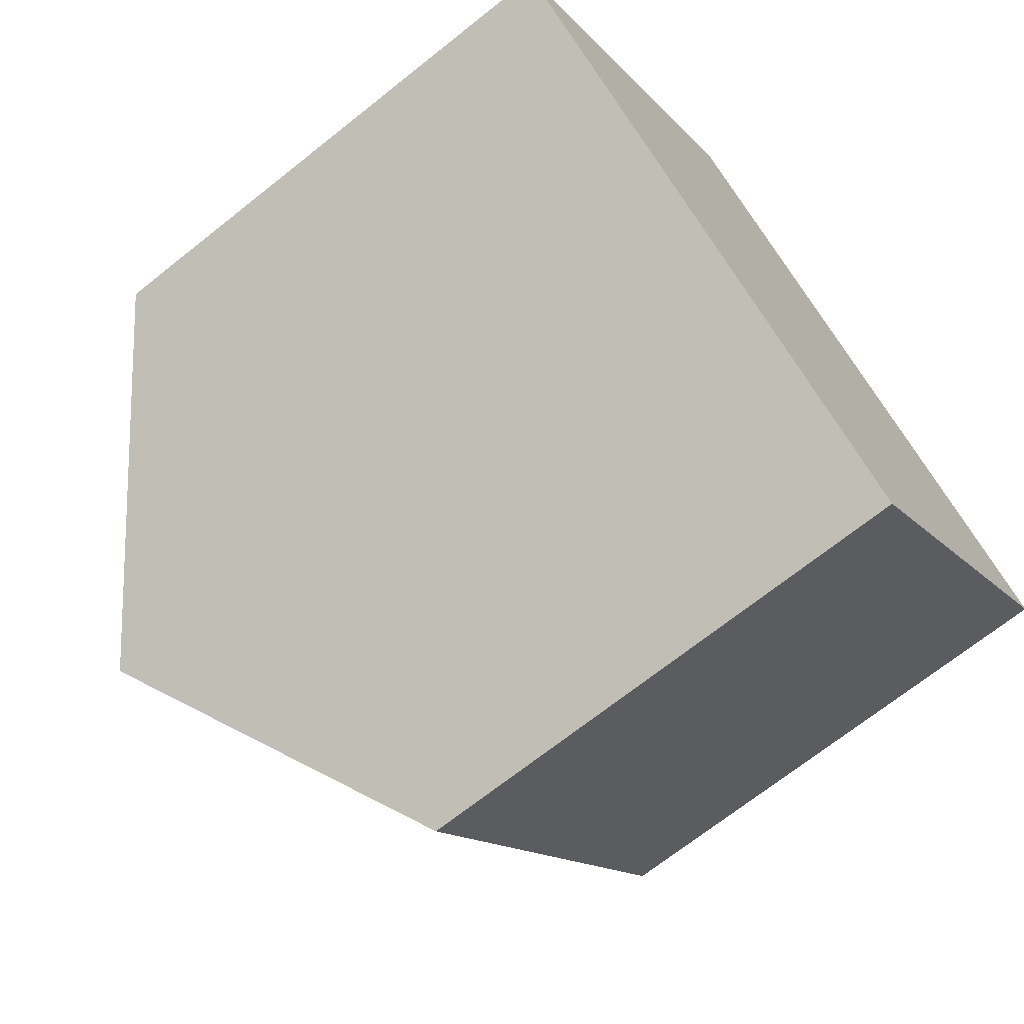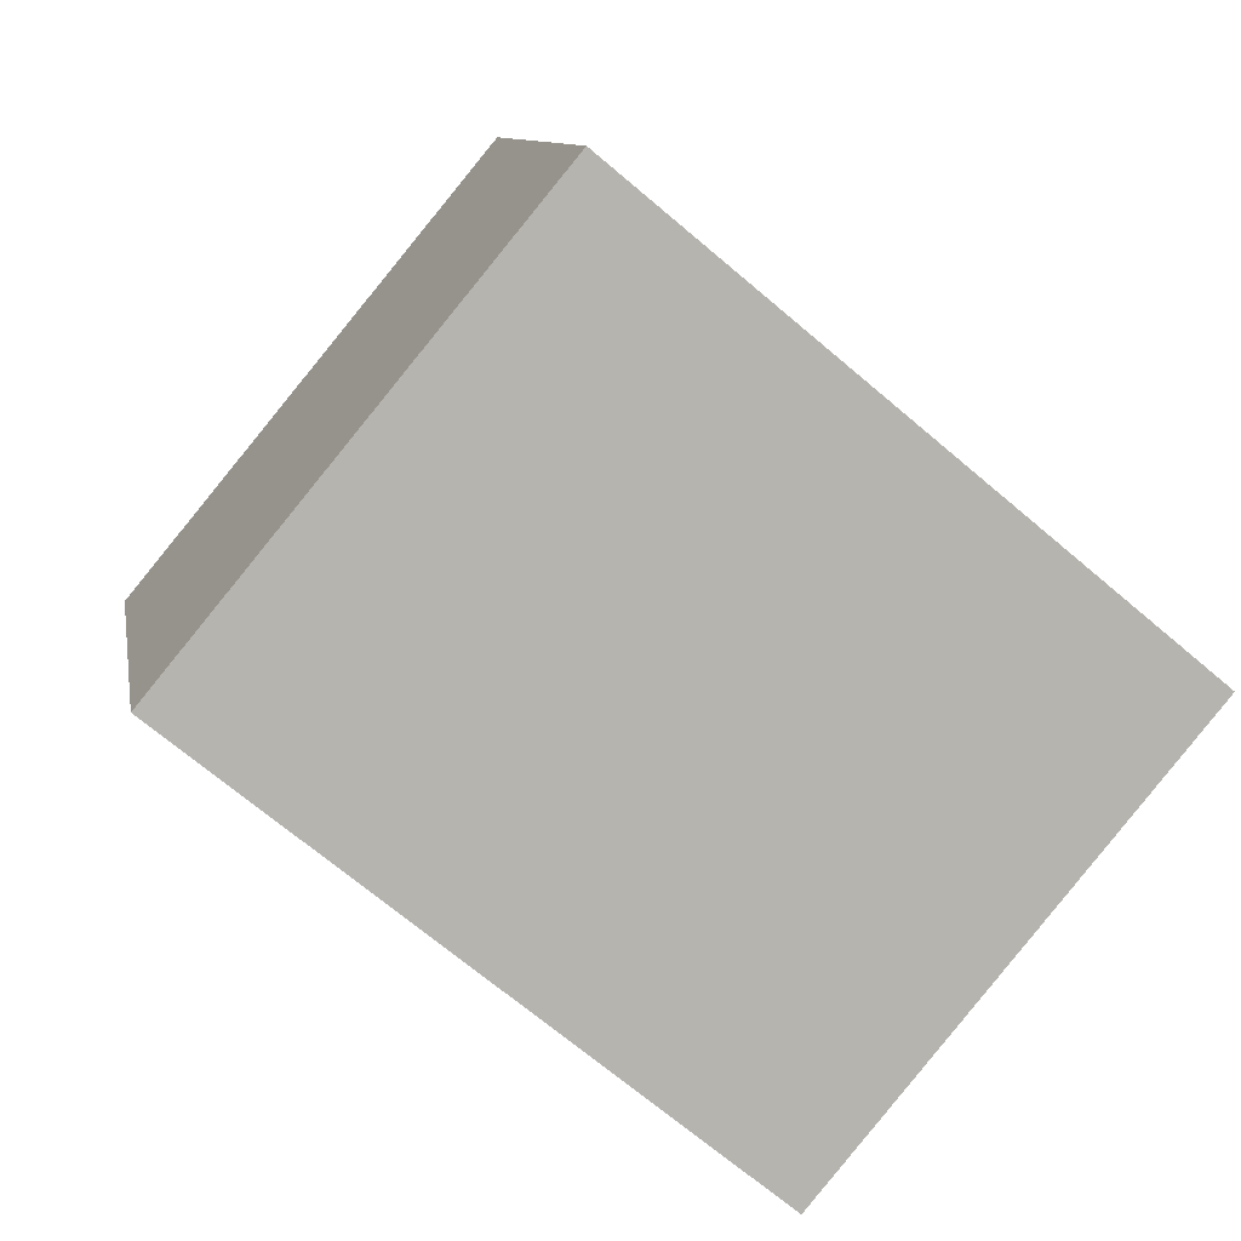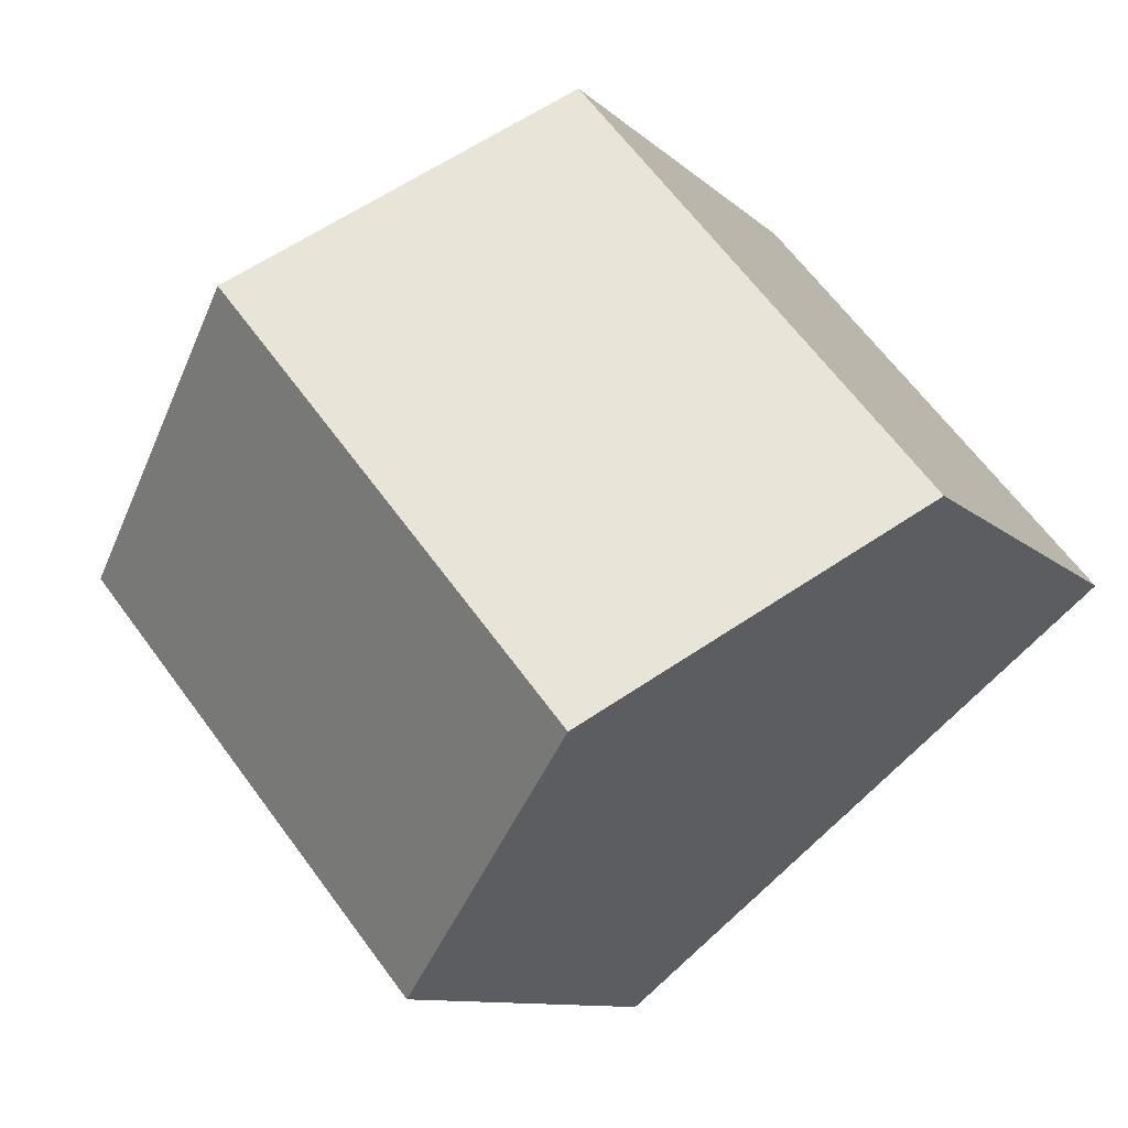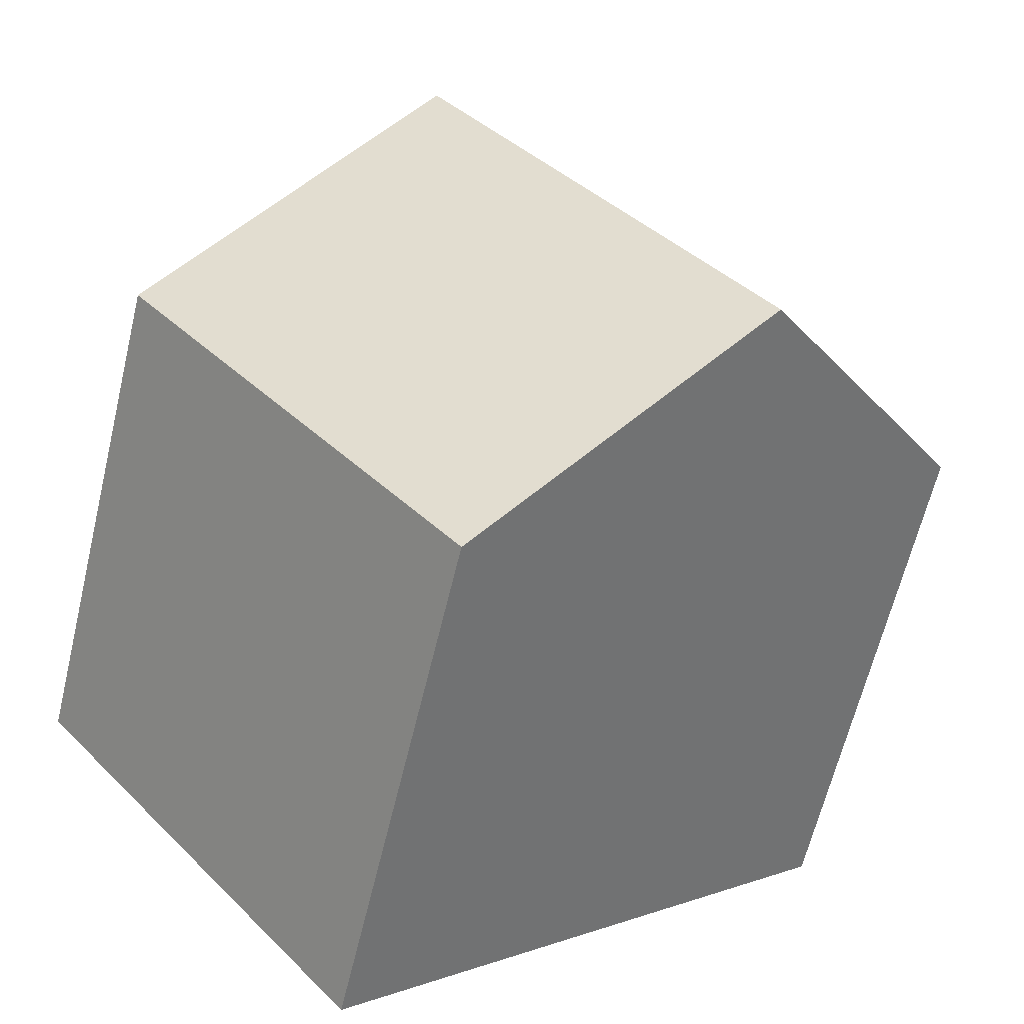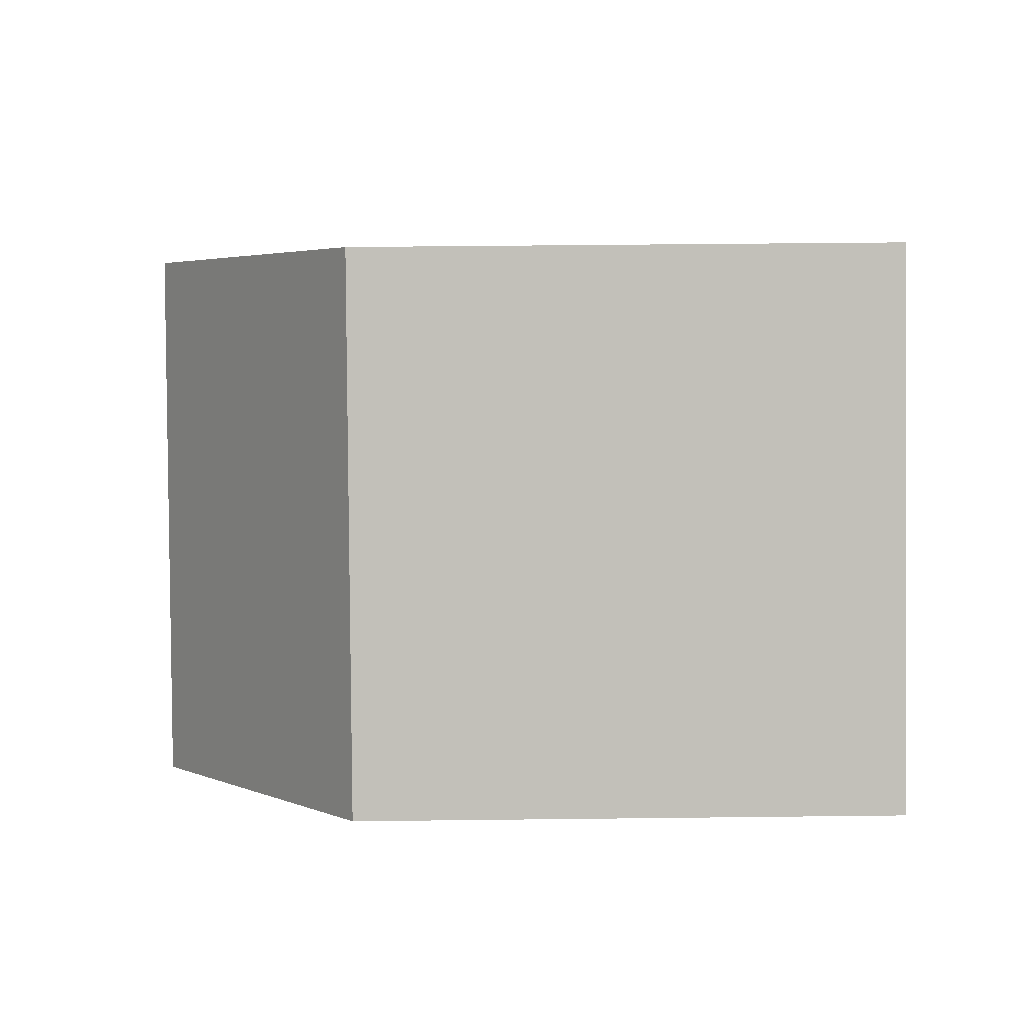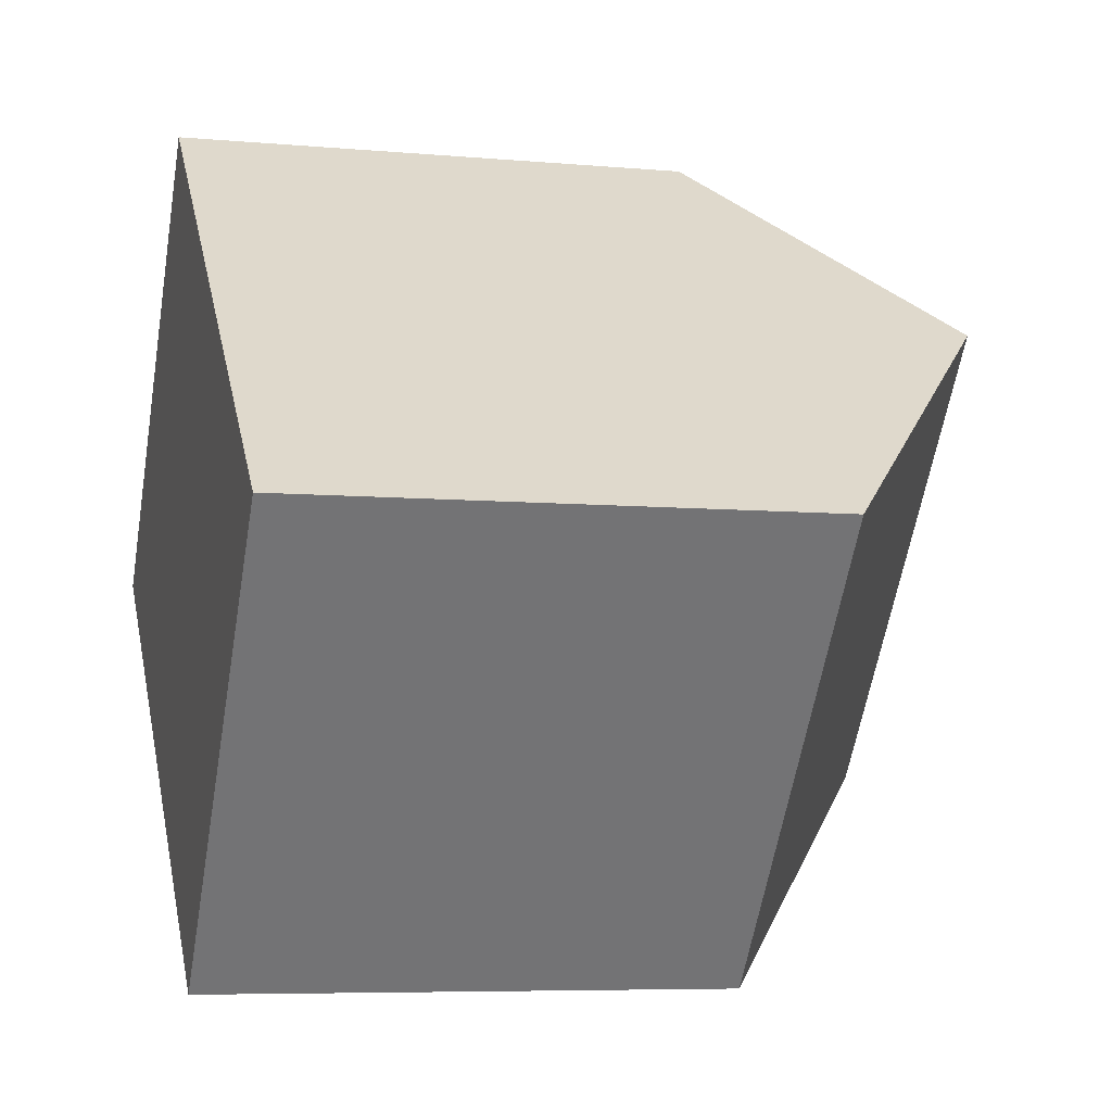
<metadata>
{"format":"obj","ext":"obj","renderer":"f3d","projection":"perspective","resolution":1024,"background":"white","views":[{"elev":-69.8,"azim":-51.5,"up":"+Z"},{"elev":9.6,"azim":-9.5,"up":"+Z"},{"elev":-9.8,"azim":-155.3,"up":"+Z"},{"elev":-63.6,"azim":166.5,"up":"+Z"},{"elev":42.9,"azim":-90.8,"up":"+Z"},{"elev":-6.6,"azim":75.0,"up":"+Z"}]}
</metadata>
<code>
v  7.949 8.1 -6.534
v  12.76 8.495 0.268
v  13.3 8.054 -0.179
v  9.29 11.32 3.13
v  3.991 11.32 -3.28
v  5.308 8.074 6.42
v  0 8.074 4.944e-16
v  0 0 0
v  5.308 -3.931e-16 6.42
v  9.29 -1.917e-16 3.13
v  13.3 1.096e-17 -0.179
v  12.76 -1.641e-17 0.268
v  7.949 4.001e-16 -6.534
v  3.991 2.008e-16 -3.28
g defaultobject
f 1 2 3
f 2 1 4
f 4 1 5
f 6 5 7
f 5 6 4
f 8 6 7
f 6 8 9
f 9 4 6
f 4 9 2
f 2 9 10
f 2 10 3
f 3 10 11
f 11 10 12
f 3 13 1
f 13 3 11
f 1 7 5
f 7 1 8
f 8 1 14
f 14 1 13
f 12 13 11
f 13 12 14
f 14 12 10
f 14 10 9
f 14 9 8

</code>
